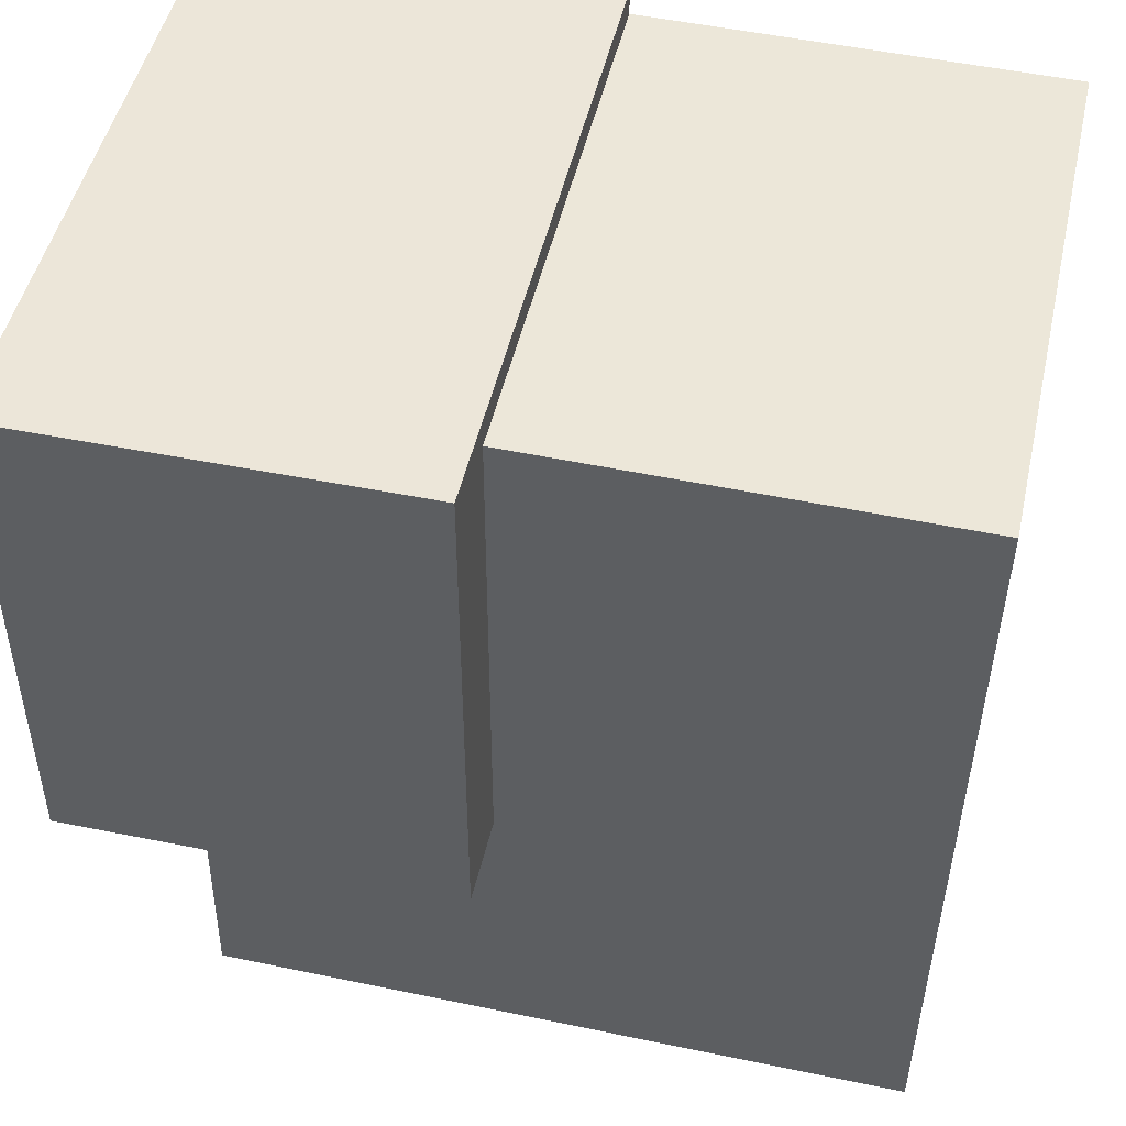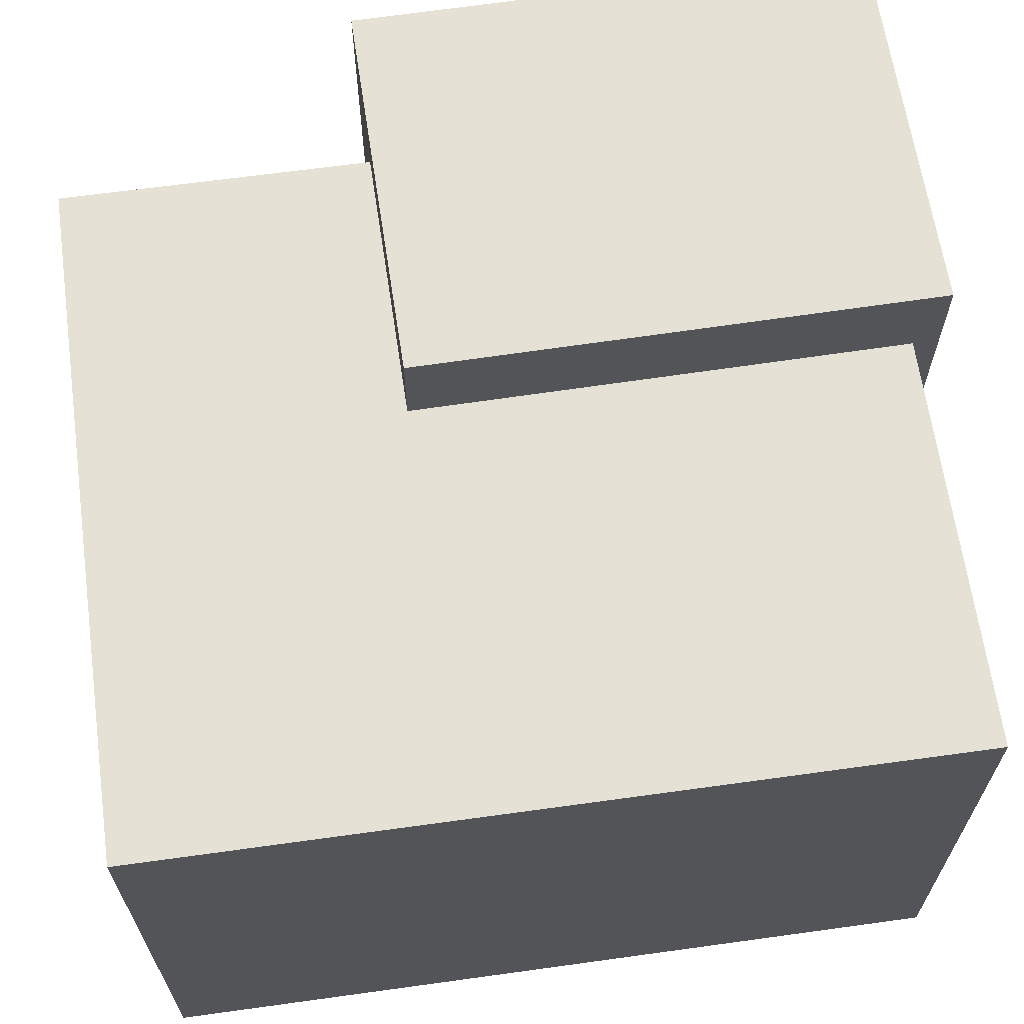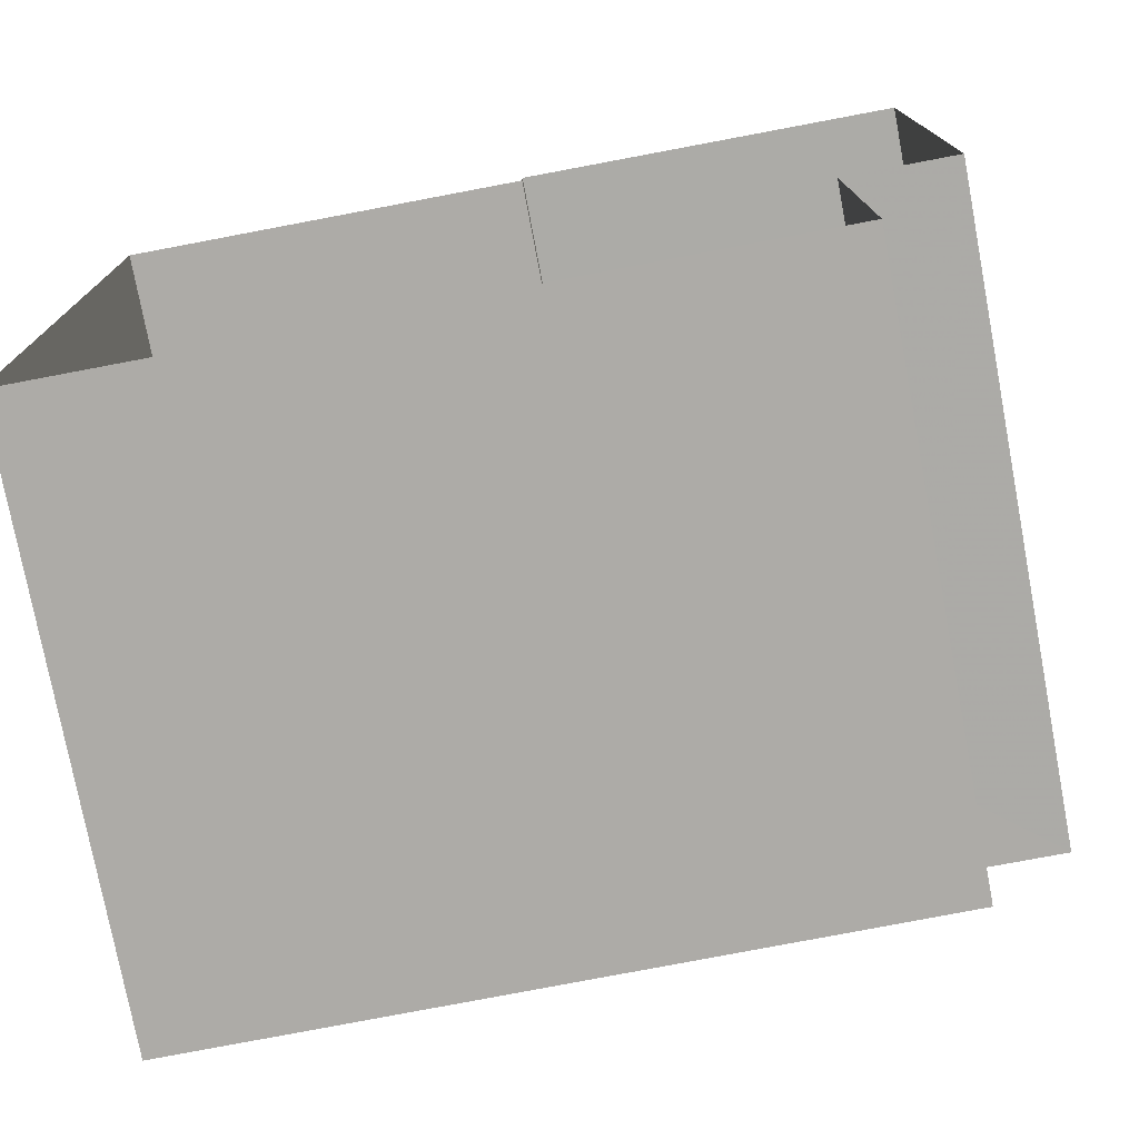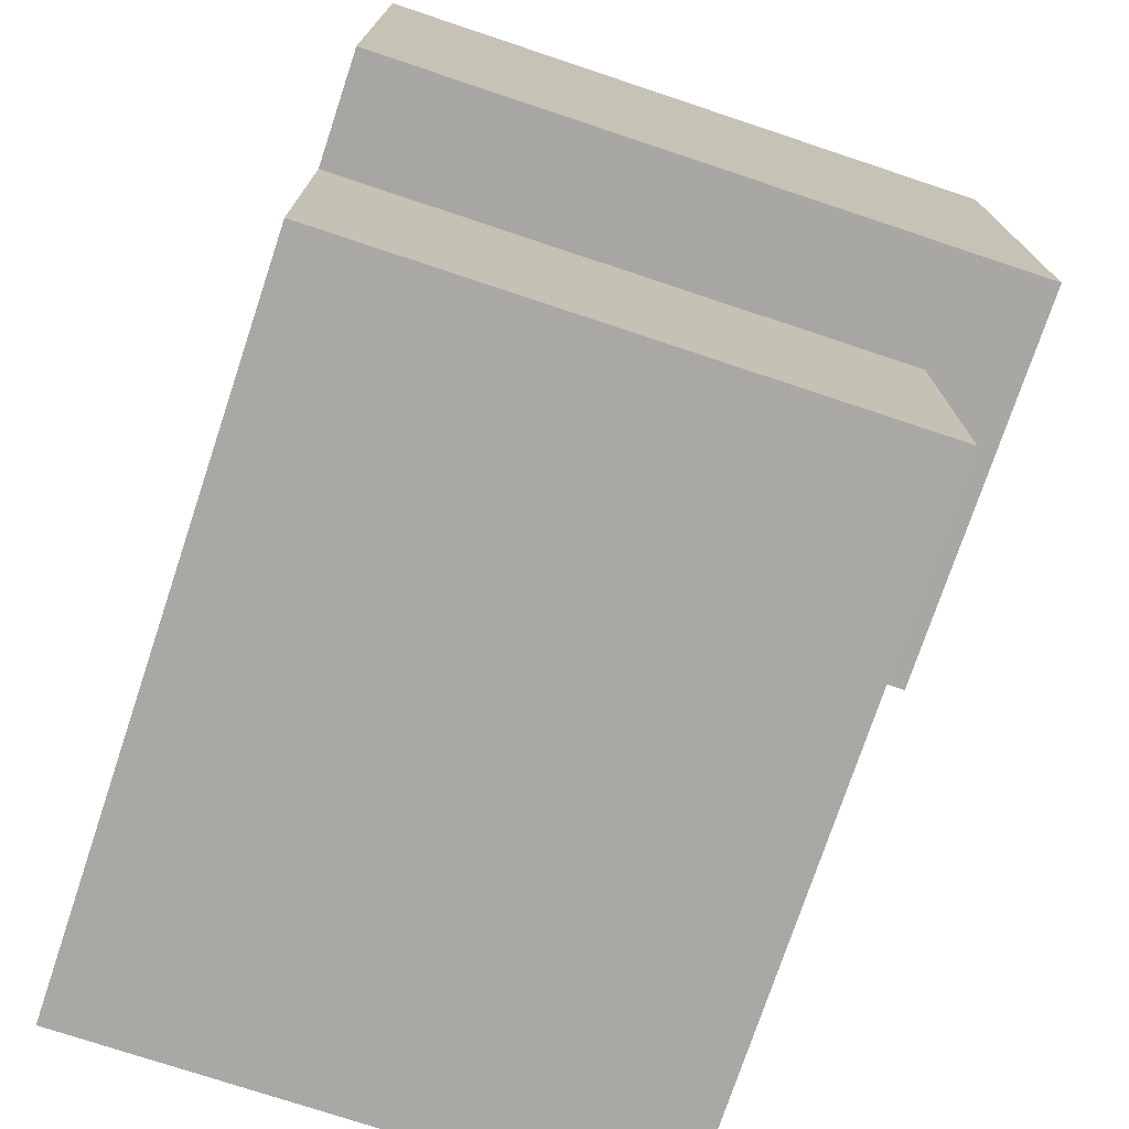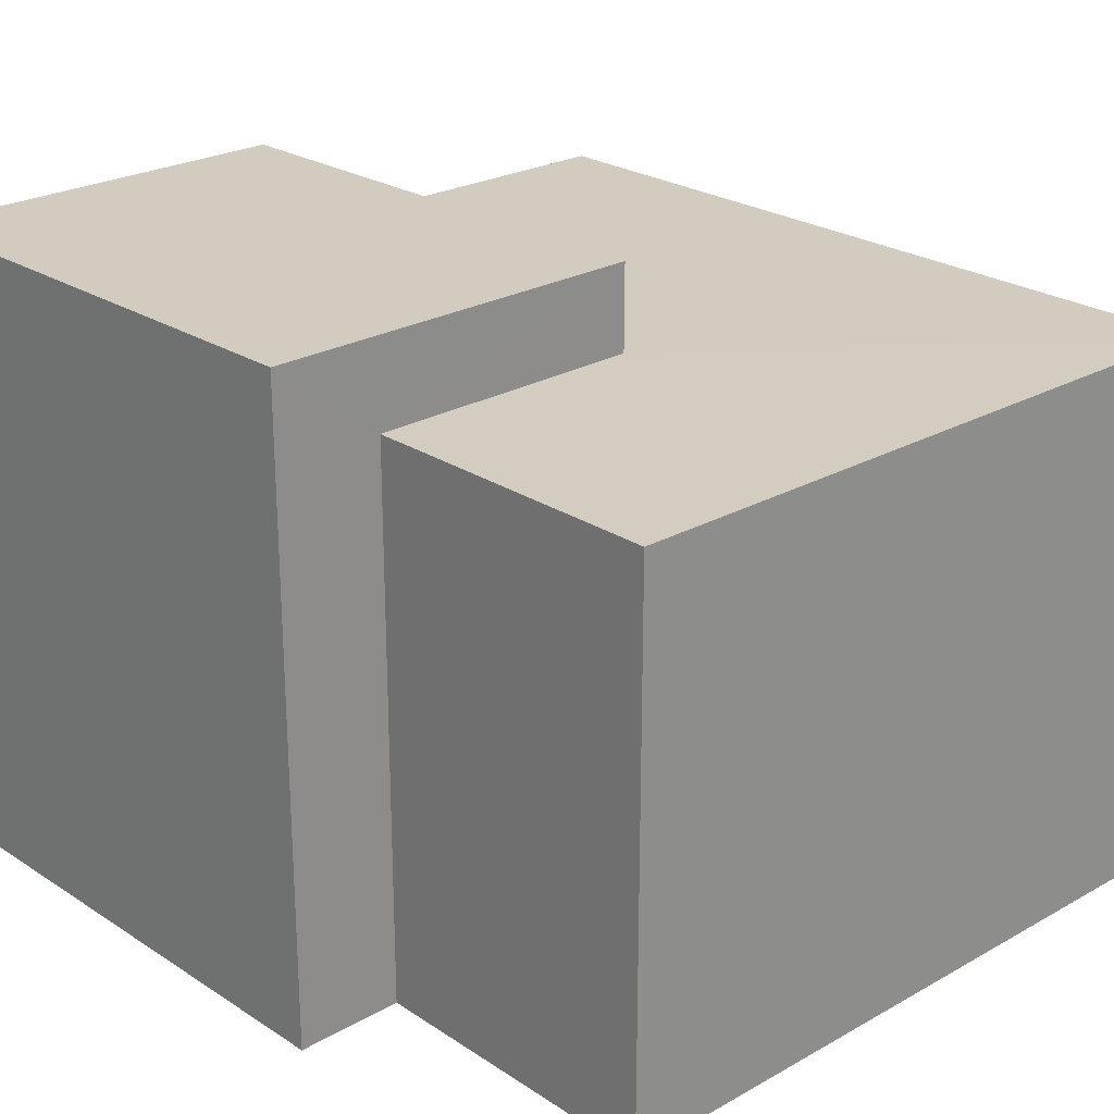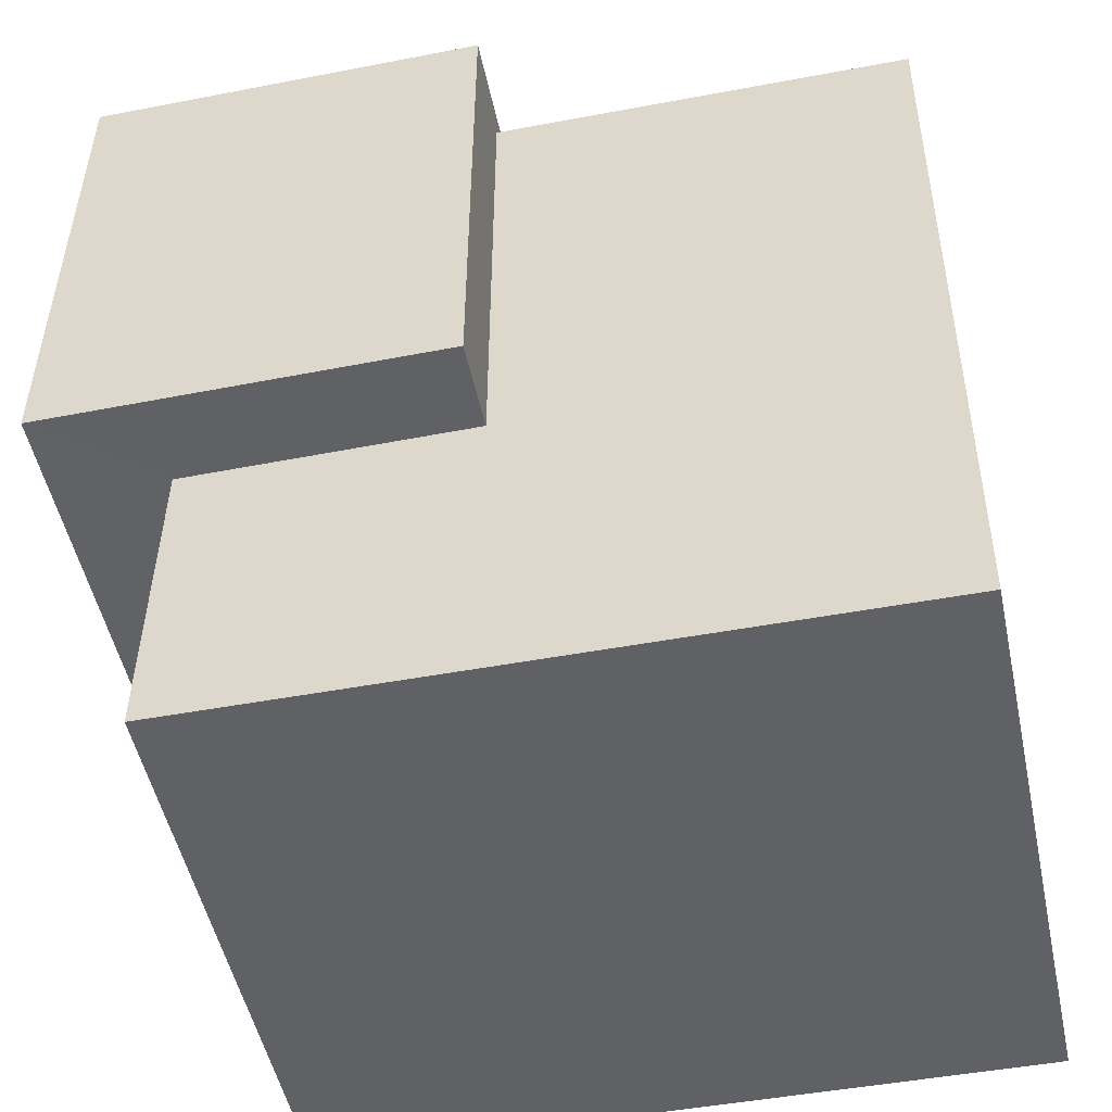
<metadata>
{"format":"obj","ext":"obj","renderer":"f3d","projection":"perspective","resolution":1024,"background":"white","views":[{"elev":48.4,"azim":12.7,"up":"+Y"},{"elev":65.0,"azim":81.3,"up":"+Z"},{"elev":-76.2,"azim":-169.3,"up":"+Y"},{"elev":-74.4,"azim":-108.4,"up":"+Y"},{"elev":24.3,"azim":-43.5,"up":"+Z"},{"elev":-50.5,"azim":12.1,"up":"+Y"}]}
</metadata>
<code>
v -8767 -3.731e+04 29.62
v -8762 -3.731e+04 29.62
v -8763 -3.732e+04 29.62
v -8769 -3.731e+04 29.62
v -8769 -3.731e+04 29.62
v -8767 -3.731e+04 29.62
v -8770 -3.731e+04 29.62
v -8770 -3.731e+04 29.62
v -8769 -3.731e+04 35.11
v -8769 -3.731e+04 35.11
v -8767 -3.731e+04 35.11
v -8767 -3.731e+04 35.11
v -8762 -3.731e+04 35.11
v -8763 -3.732e+04 35.11
v -8770 -3.731e+04 35.97
v -8770 -3.731e+04 35.97
v -8767 -3.731e+04 35.96
v -8767 -3.731e+04 35.96
f 1 2 3
f 3 4 5
f 6 1 7
f 7 5 8
f 1 3 5
f 1 5 7
f 9 10 11
f 12 11 13
f 13 11 14
f 11 10 14
f 15 16 17
f 18 15 17
f 14 4 3
f 14 10 4
f 5 4 10
f 9 5 10
f 1 13 2
f 1 12 13
f 14 3 2
f 13 14 2
f 11 17 9
f 5 9 8
f 8 9 16
f 9 17 16
f 16 7 8
f 16 15 7
f 18 6 7
f 15 18 7
f 17 12 18
f 18 12 6
f 17 11 12
f 6 12 1

</code>
